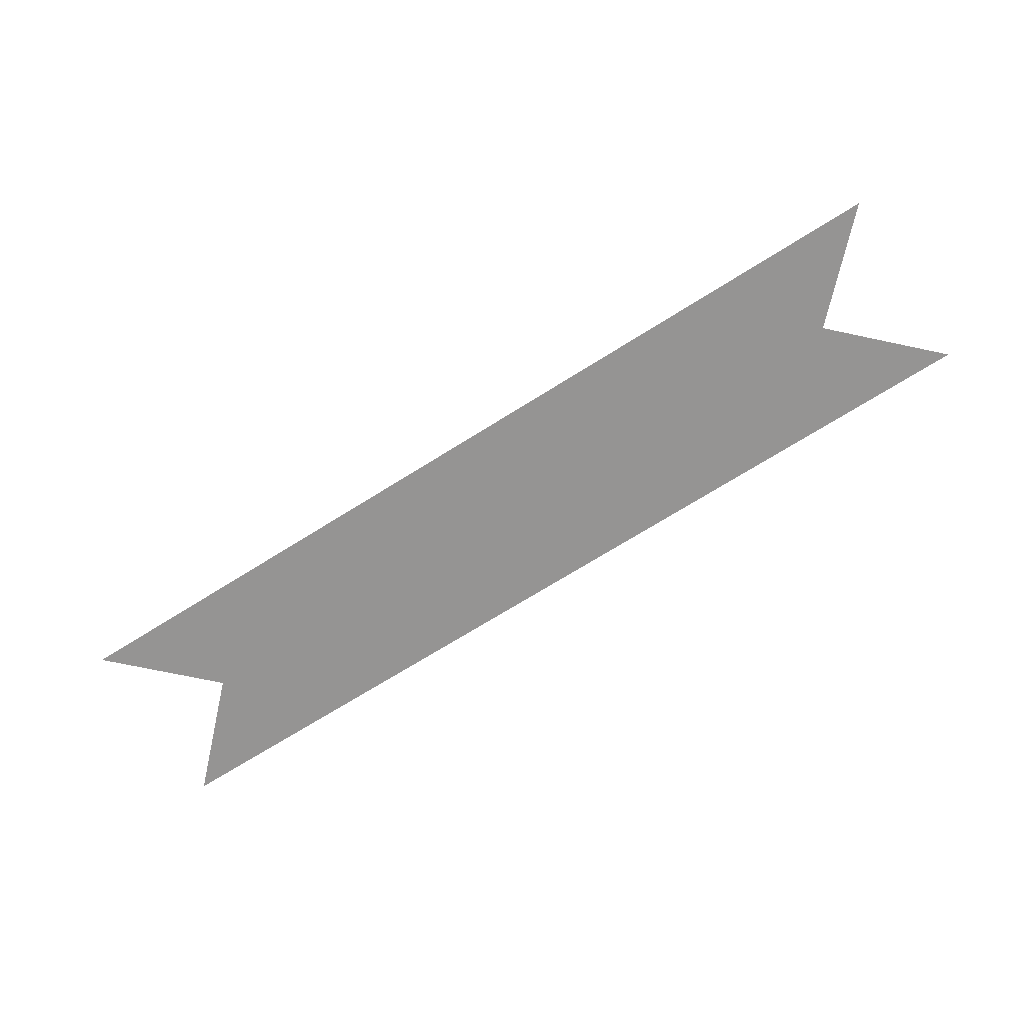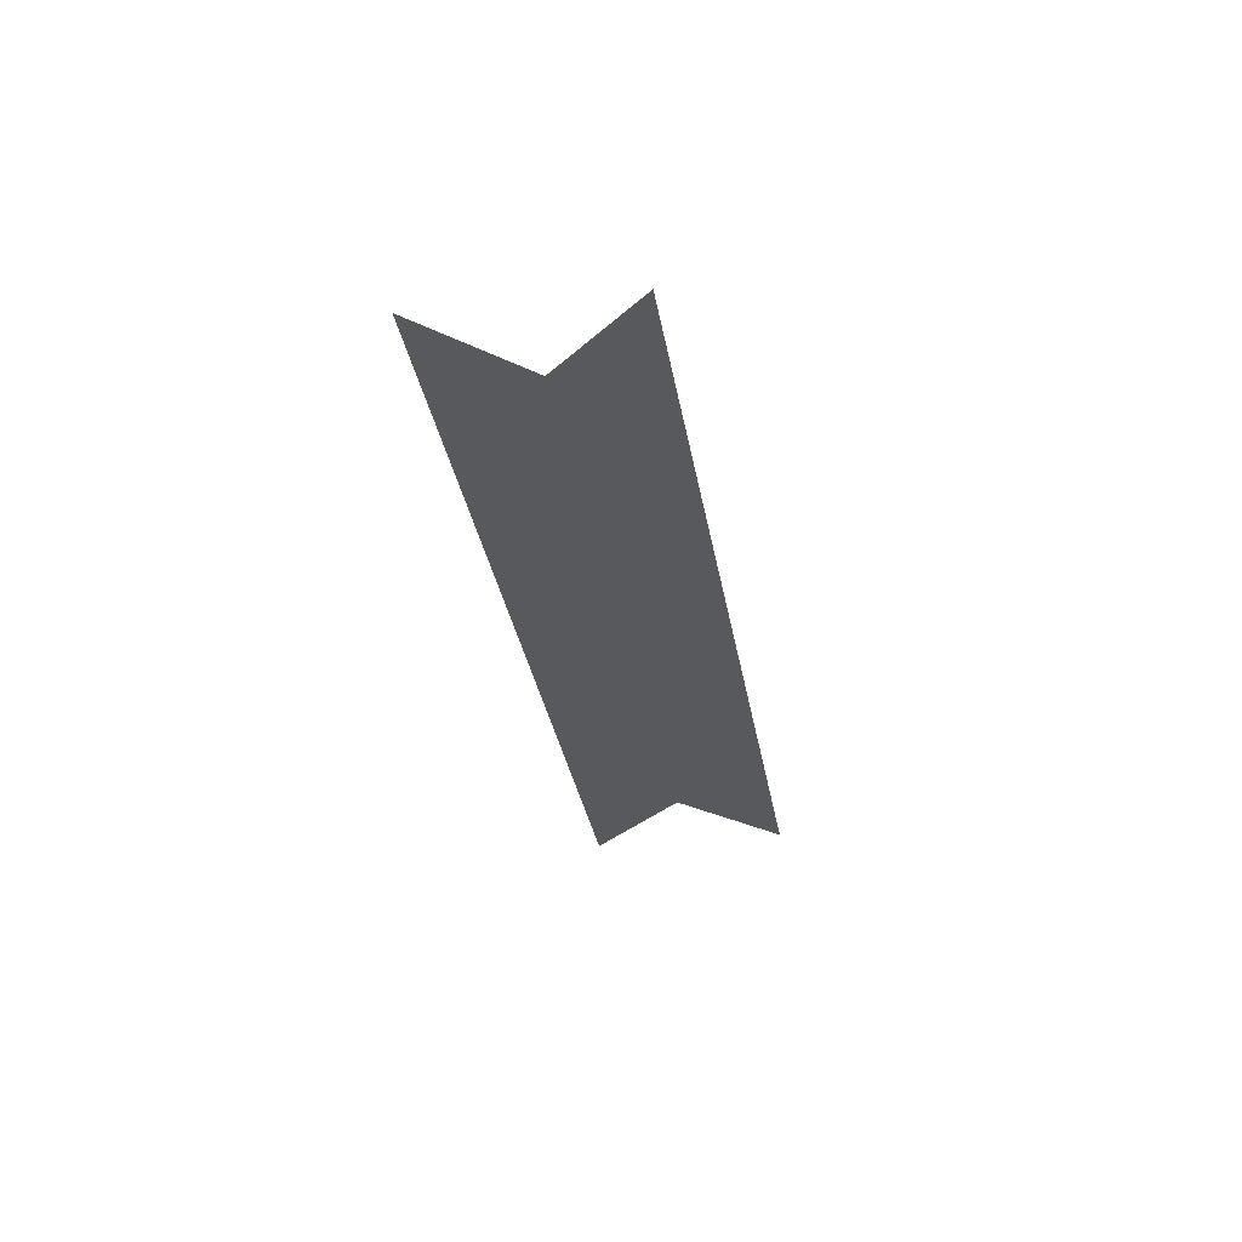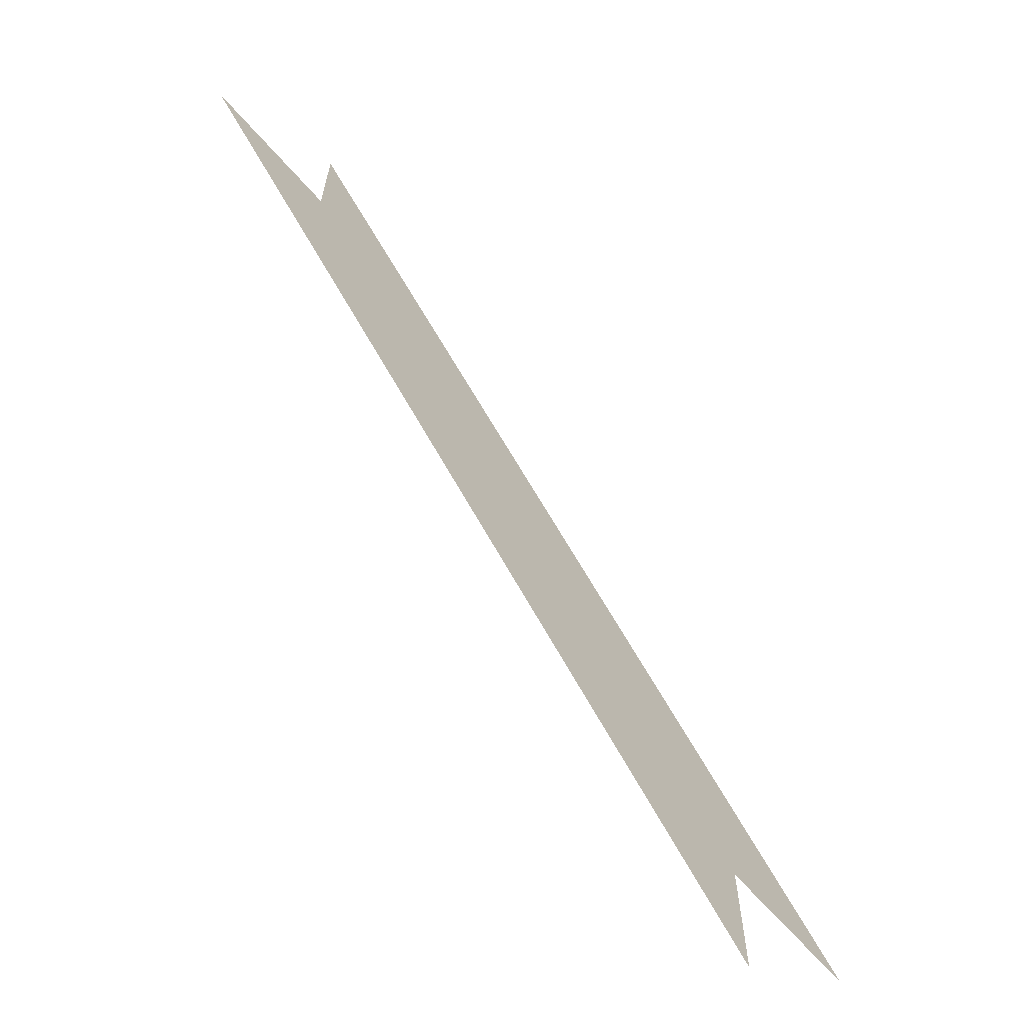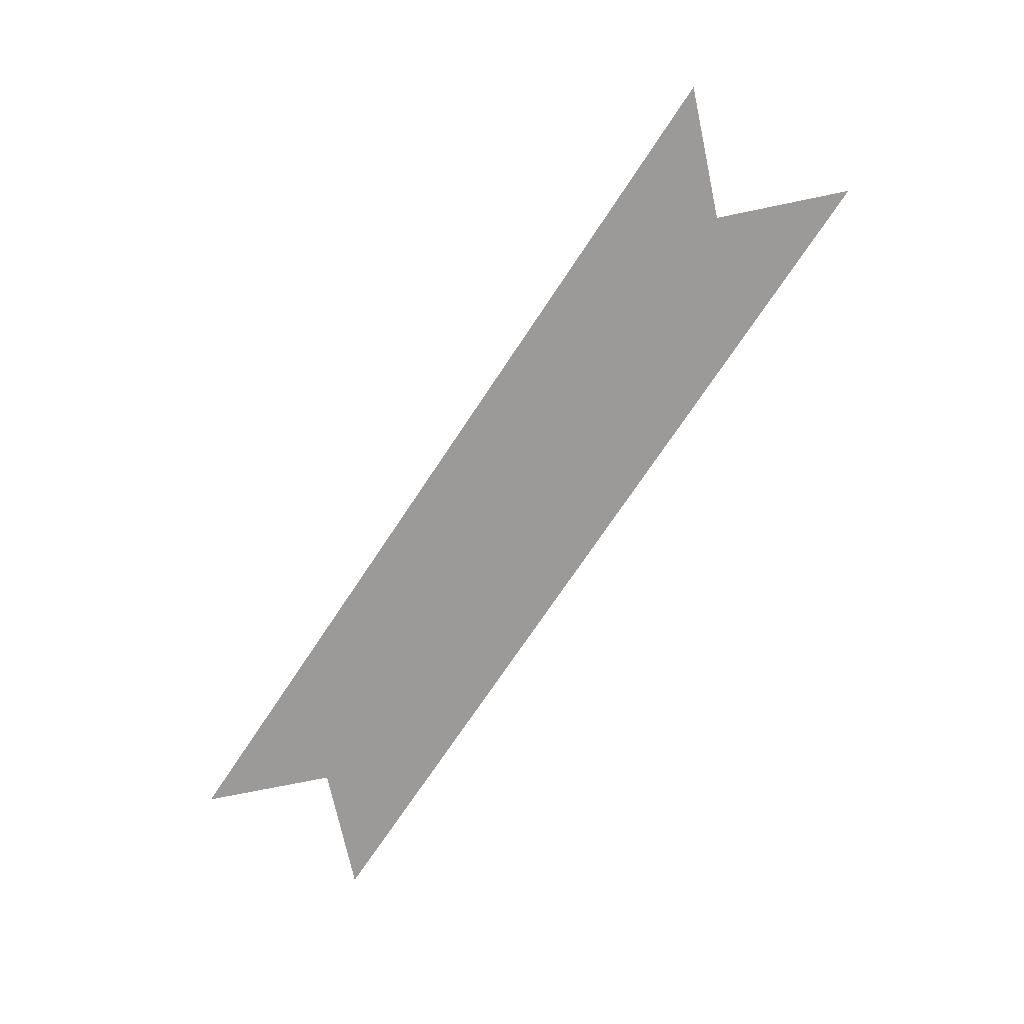
<metadata>
{"format":"obj","ext":"obj","renderer":"f3d","projection":"perspective","resolution":1024,"background":"white","views":[{"elev":-67.1,"azim":167.7,"up":"+Y"},{"elev":-29.2,"azim":53.6,"up":"+Y"},{"elev":-67.2,"azim":131.5,"up":"+Z"},{"elev":-69.3,"azim":11.9,"up":"+Y"}]}
</metadata>
<code>
v 0.1875 0 -0.5625
v 0.5625 0 -0.1875
v 0.5625 0 -0.09375
v 0.09375 0 -0.5625
v 0.1875 0 -0.6562
v 0.6562 0 -0.1875
f 1 2 3
f 1 3 4
f 1 5 6
f 1 6 2

</code>
